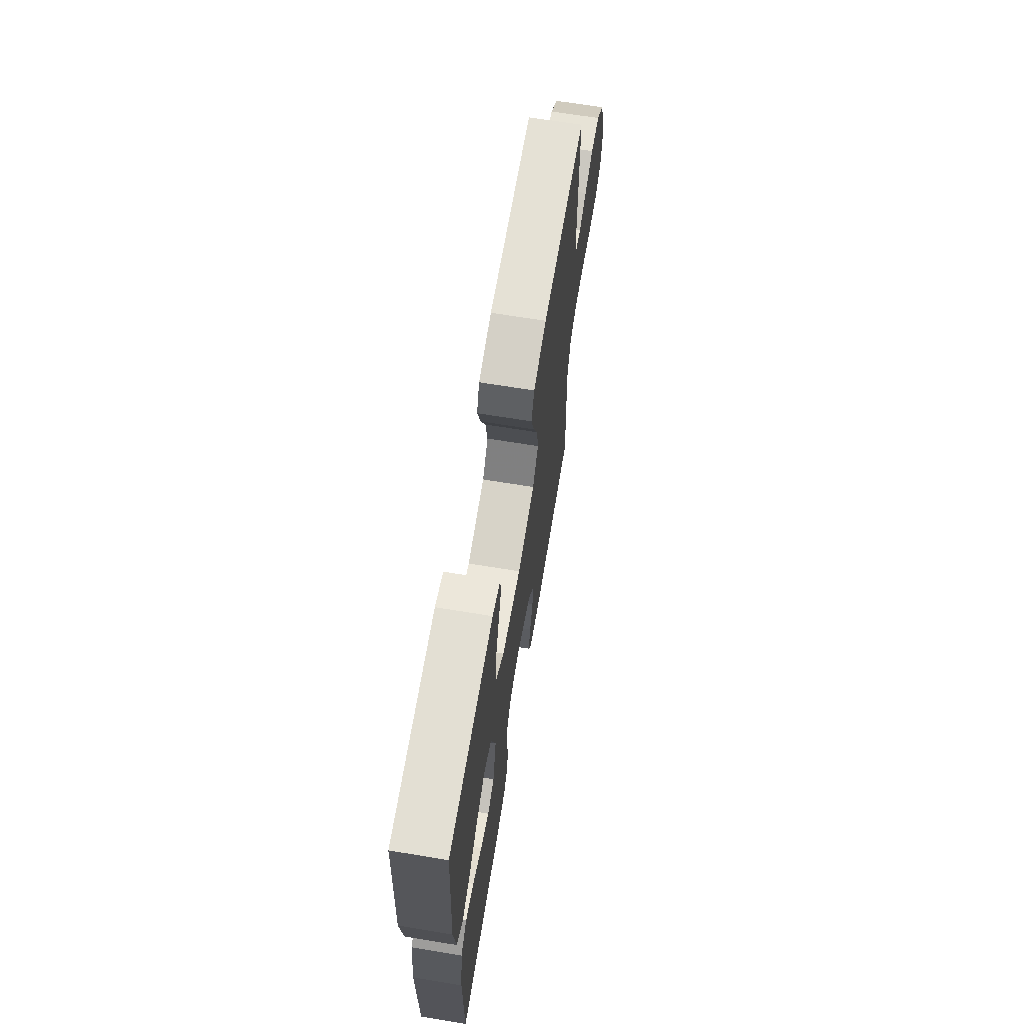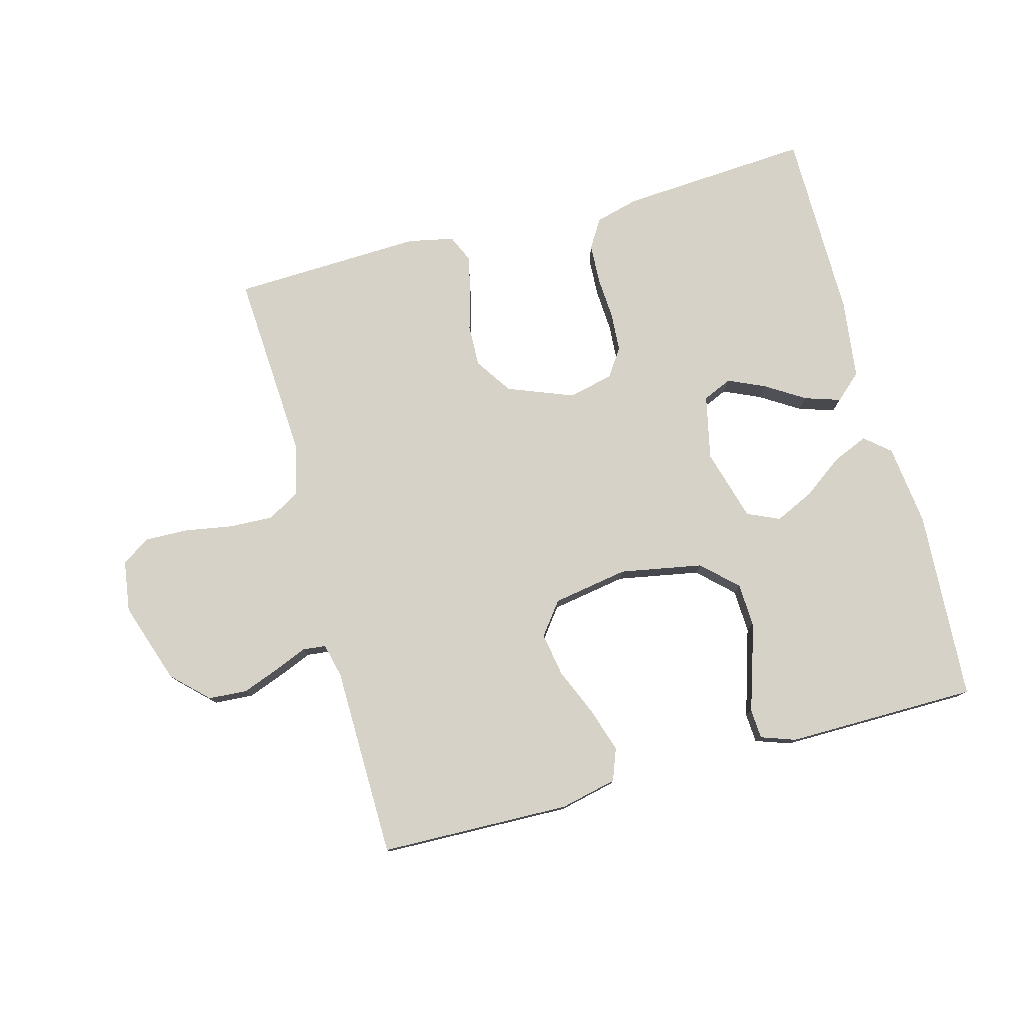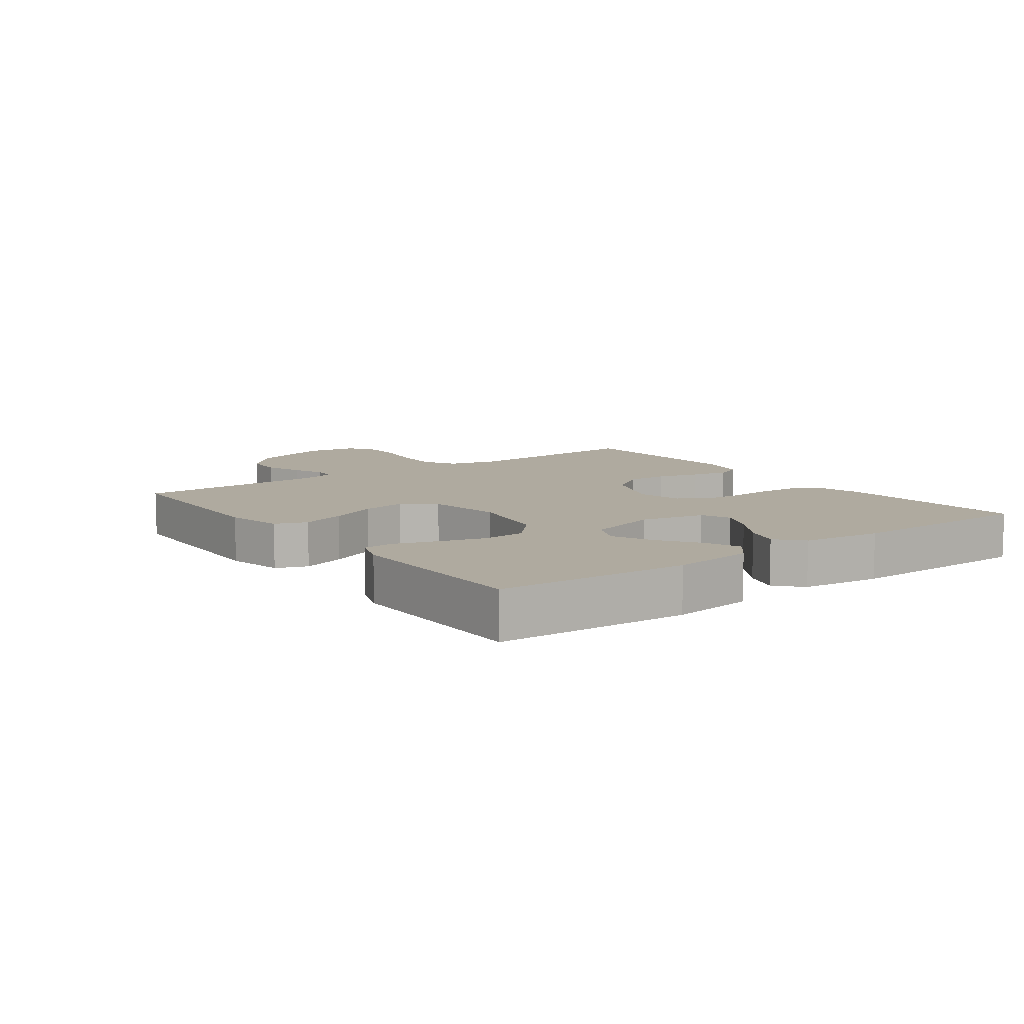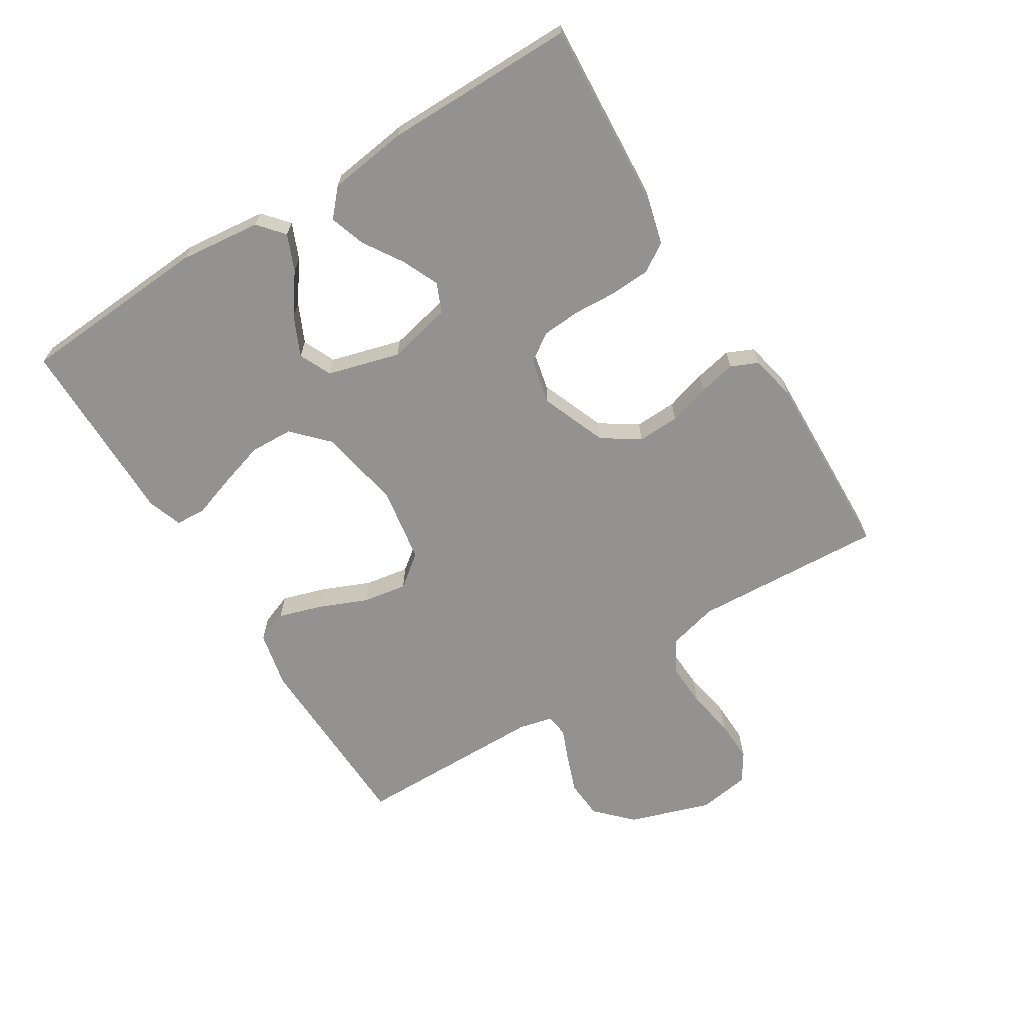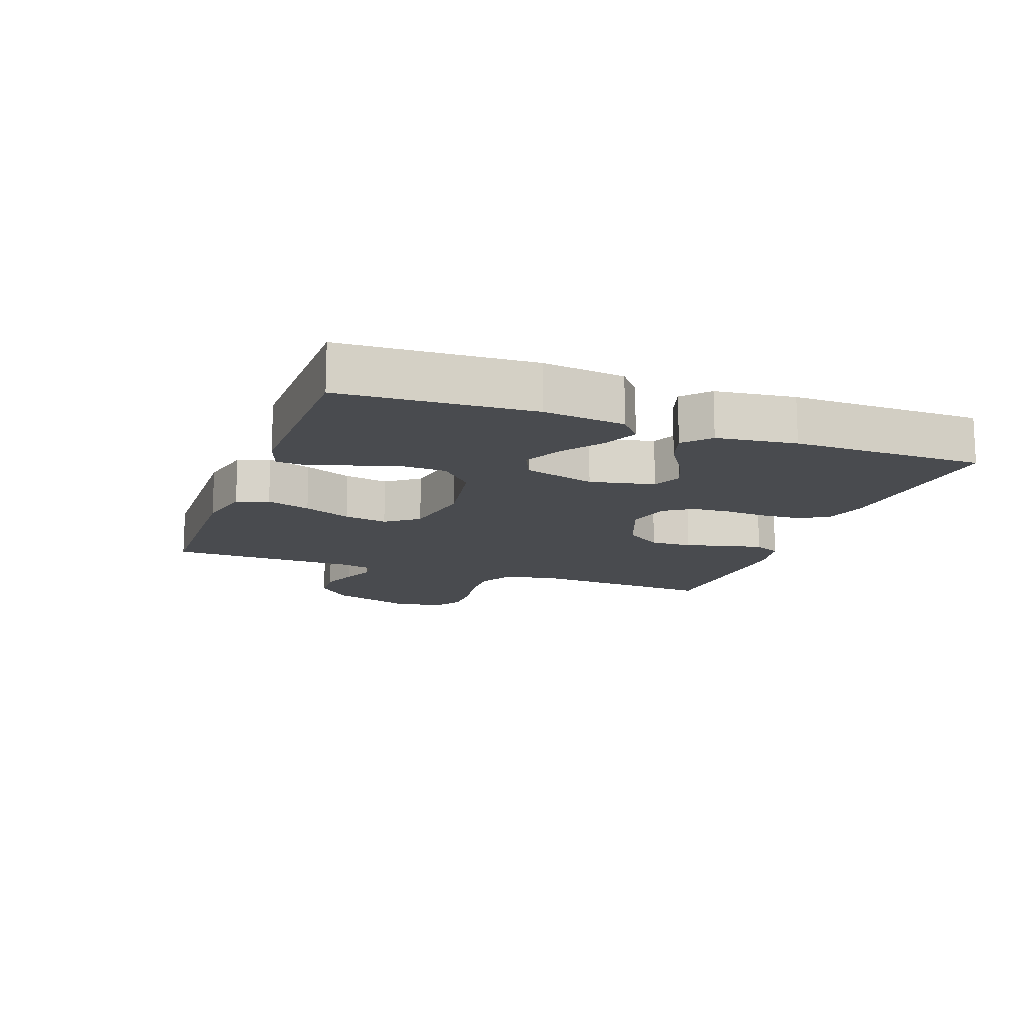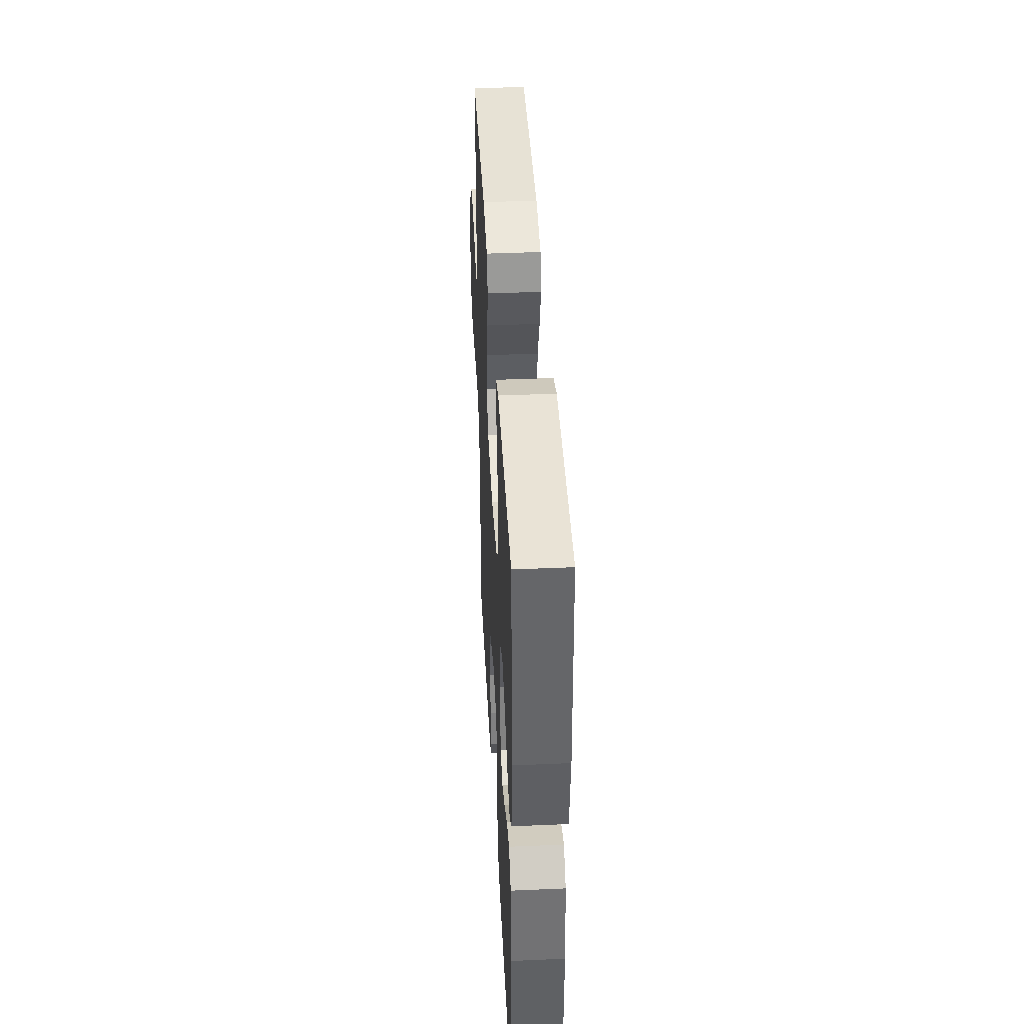
<metadata>
{"format":"obj","ext":"obj","renderer":"f3d","projection":"perspective","resolution":1024,"background":"white","views":[{"elev":66.6,"azim":99.4,"up":"+Z"},{"elev":78.1,"azim":-15.1,"up":"+Y"},{"elev":9.4,"azim":53.6,"up":"+Y"},{"elev":-66.5,"azim":122.1,"up":"+Y"},{"elev":-14.1,"azim":69.8,"up":"+Y"},{"elev":41.9,"azim":87.0,"up":"+Z"}]}
</metadata>
<code>
v -0.5 0.07 -0.5
v -0.482 0.07 -0.2
v -0.502 0.07 -0.121
v -0.553 0.07 -0.092
v -0.623 0.07 -0.095
v -0.698 0.07 -0.108
v -0.765 0.07 -0.11
v -0.81 0.07 -0.081
v -0.822 0.07 0
v -0.779 0.07 0.128
v -0.724 0.07 0.181
v -0.663 0.07 0.185
v -0.604 0.07 0.163
v -0.553 0.07 0.142
v -0.517 0.07 0.146
v -0.504 0.07 0.2
v -0.5 0.07 0.5
v -0.2 0.07 0.508
v -0.111 0.07 0.488
v -0.092 0.07 0.438
v -0.114 0.07 0.369
v -0.146 0.07 0.294
v -0.158 0.07 0.225
v -0.119 0.07 0.174
v 0 0.07 0.154
v 0.13 0.07 0.178
v 0.184 0.07 0.229
v 0.187 0.07 0.297
v 0.165 0.07 0.37
v 0.143 0.07 0.436
v 0.146 0.07 0.483
v 0.2 0.07 0.502
v 0.5 0.07 0.5
v 0.518 0.07 0.2
v 0.503 0.07 0.072
v 0.463 0.07 0.038
v 0.407 0.07 0.062
v 0.345 0.07 0.107
v 0.283 0.07 0.136
v 0.232 0.07 0.113
v 0.2 0.07 0
v 0.222 0.07 -0.101
v 0.268 0.07 -0.121
v 0.326 0.07 -0.095
v 0.388 0.07 -0.056
v 0.444 0.07 -0.038
v 0.485 0.07 -0.075
v 0.501 0.07 -0.2
v 0.5 0.07 -0.5
v 0.2 0.07 -0.48
v 0.132 0.07 -0.462
v 0.104 0.07 -0.417
v 0.101 0.07 -0.354
v 0.105 0.07 -0.287
v 0.101 0.07 -0.226
v 0.071 0.07 -0.182
v 0 0.07 -0.166
v -0.103 0.07 -0.206
v -0.142 0.07 -0.264
v -0.14 0.07 -0.33
v -0.121 0.07 -0.396
v -0.109 0.07 -0.454
v -0.128 0.07 -0.496
v -0.2 0.07 -0.511
v -0.5 0 -0.5
v -0.482 0 -0.2
v -0.502 0 -0.121
v -0.553 0 -0.092
v -0.623 0 -0.095
v -0.698 0 -0.108
v -0.765 0 -0.11
v -0.81 0 -0.081
v -0.822 0 0
v -0.779 0 0.128
v -0.724 0 0.181
v -0.663 0 0.185
v -0.604 0 0.163
v -0.553 0 0.142
v -0.517 0 0.146
v -0.504 0 0.2
v -0.5 0 0.5
v -0.2 0 0.508
v -0.111 0 0.488
v -0.092 0 0.438
v -0.114 0 0.369
v -0.146 0 0.294
v -0.158 0 0.225
v -0.119 0 0.174
v 0 0 0.154
v 0.13 0 0.178
v 0.184 0 0.229
v 0.187 0 0.297
v 0.165 0 0.37
v 0.143 0 0.436
v 0.146 0 0.483
v 0.2 0 0.502
v 0.5 0 0.5
v 0.518 0 0.2
v 0.503 0 0.072
v 0.463 0 0.038
v 0.407 0 0.062
v 0.345 0 0.107
v 0.283 0 0.136
v 0.232 0 0.113
v 0.2 0 0
v 0.222 0 -0.101
v 0.268 0 -0.121
v 0.326 0 -0.095
v 0.388 0 -0.056
v 0.444 0 -0.038
v 0.485 0 -0.075
v 0.501 0 -0.2
v 0.5 0 -0.5
v 0.2 0 -0.48
v 0.132 0 -0.462
v 0.104 0 -0.417
v 0.101 0 -0.354
v 0.105 0 -0.287
v 0.101 0 -0.226
v 0.071 0 -0.182
v 0 0 -0.166
v -0.103 0 -0.206
v -0.142 0 -0.264
v -0.14 0 -0.33
v -0.121 0 -0.396
v -0.109 0 -0.454
v -0.128 0 -0.496
v -0.2 0 -0.511
f 63 64 1 2
f 60 61 62 63
f 60 63 2 3
f 59 60 3
f 58 59 3 4
f 57 58 4
f 51 52 53 54
f 51 54 55
f 50 51 55
f 49 50 55
f 48 49 55 56
f 44 45 46 47
f 43 44 47 48
f 35 36 37 38
f 35 38 39
f 34 35 39
f 33 34 39
f 32 33 39 40
f 29 30 31 32
f 28 29 32
f 27 28 32 40
f 19 20 21 22
f 17 18 19 22
f 16 17 22 23
f 15 16 23 24
f 11 12 13 14
f 9 10 11 14
f 5 6 7 8
f 4 5 8 9
f 57 4 9 14
f 43 48 56 57
f 42 43 57 14
f 26 27 40 41
f 25 26 41 42
f 24 25 42
f 14 15 24 42
f 66 65 128 127
f 127 126 125 124
f 67 66 127 124
f 67 124 123
f 68 67 123 122
f 68 122 121
f 118 117 116 115
f 119 118 115
f 119 115 114
f 119 114 113
f 120 119 113 112
f 111 110 109 108
f 112 111 108 107
f 102 101 100 99
f 103 102 99
f 103 99 98
f 103 98 97
f 104 103 97 96
f 96 95 94 93
f 96 93 92
f 104 96 92 91
f 86 85 84 83
f 86 83 82 81
f 87 86 81 80
f 88 87 80 79
f 78 77 76 75
f 78 75 74 73
f 72 71 70 69
f 73 72 69 68
f 78 73 68 121
f 121 120 112 107
f 78 121 107 106
f 105 104 91 90
f 106 105 90 89
f 106 89 88
f 106 88 79 78
f 1 65 66 2
f 2 66 67 3
f 3 67 68 4
f 4 68 69 5
f 5 69 70 6
f 6 70 71 7
f 7 71 72 8
f 8 72 73 9
f 9 73 74 10
f 10 74 75 11
f 11 75 76 12
f 12 76 77 13
f 13 77 78 14
f 14 78 79 15
f 15 79 80 16
f 16 80 81 17
f 17 81 82 18
f 18 82 83 19
f 19 83 84 20
f 20 84 85 21
f 21 85 86 22
f 22 86 87 23
f 23 87 88 24
f 24 88 89 25
f 25 89 90 26
f 26 90 91 27
f 27 91 92 28
f 28 92 93 29
f 29 93 94 30
f 30 94 95 31
f 31 95 96 32
f 32 96 97 33
f 33 97 98 34
f 34 98 99 35
f 35 99 100 36
f 36 100 101 37
f 37 101 102 38
f 38 102 103 39
f 39 103 104 40
f 40 104 105 41
f 41 105 106 42
f 42 106 107 43
f 43 107 108 44
f 44 108 109 45
f 45 109 110 46
f 46 110 111 47
f 47 111 112 48
f 48 112 113 49
f 49 113 114 50
f 50 114 115 51
f 51 115 116 52
f 52 116 117 53
f 53 117 118 54
f 54 118 119 55
f 55 119 120 56
f 56 120 121 57
f 57 121 122 58
f 58 122 123 59
f 59 123 124 60
f 60 124 125 61
f 61 125 126 62
f 62 126 127 63
f 63 127 128 64
f 64 128 65 1

</code>
